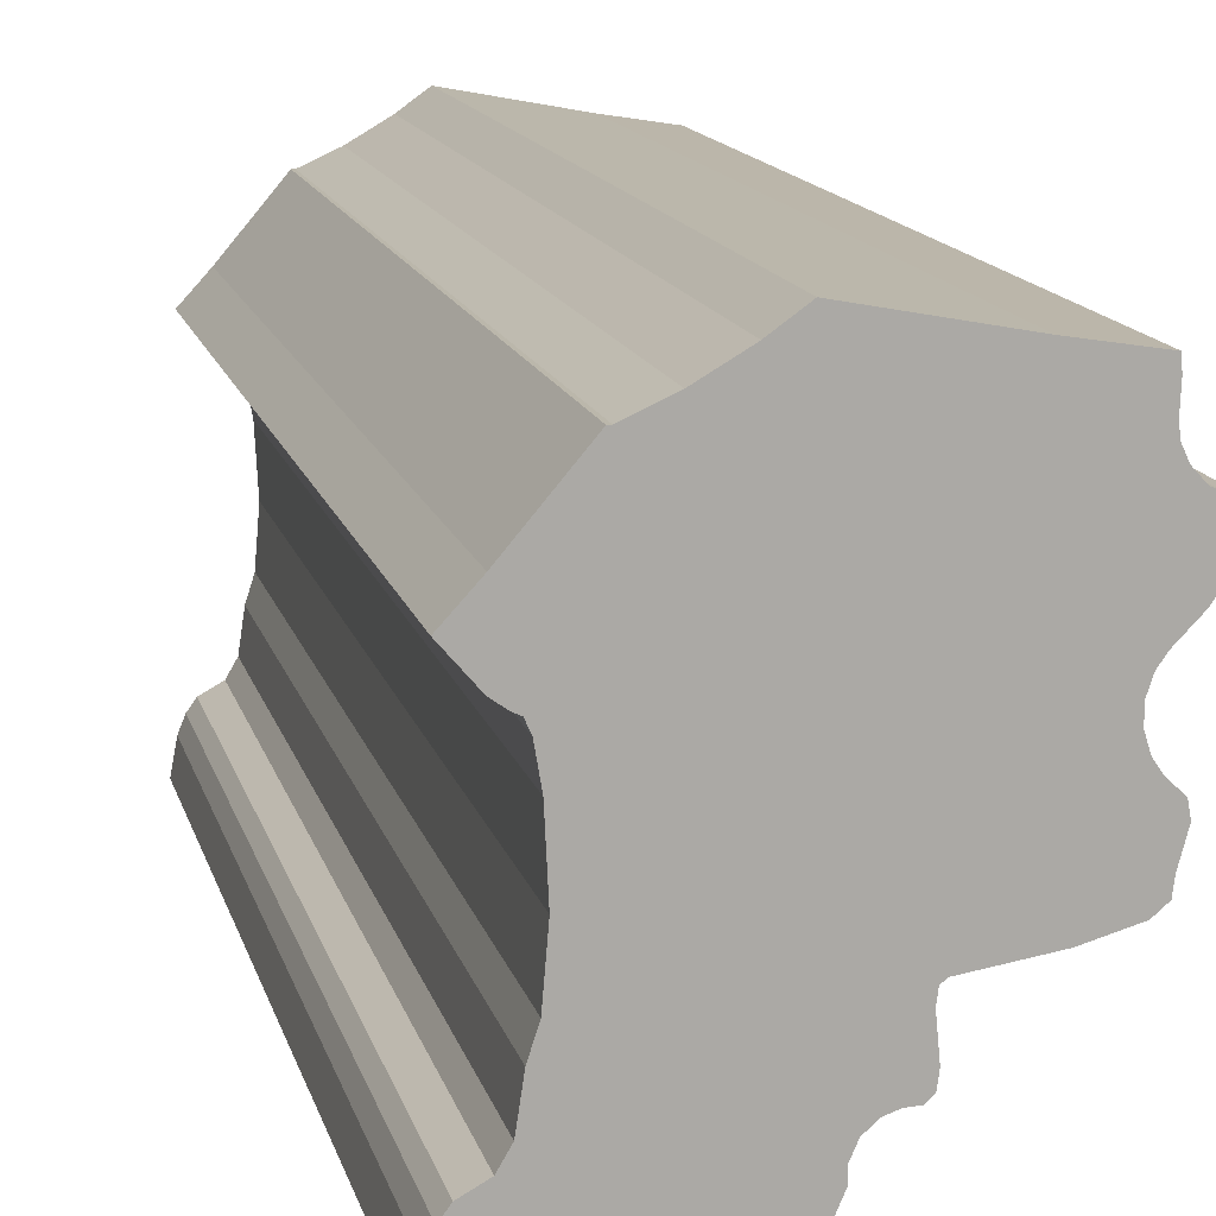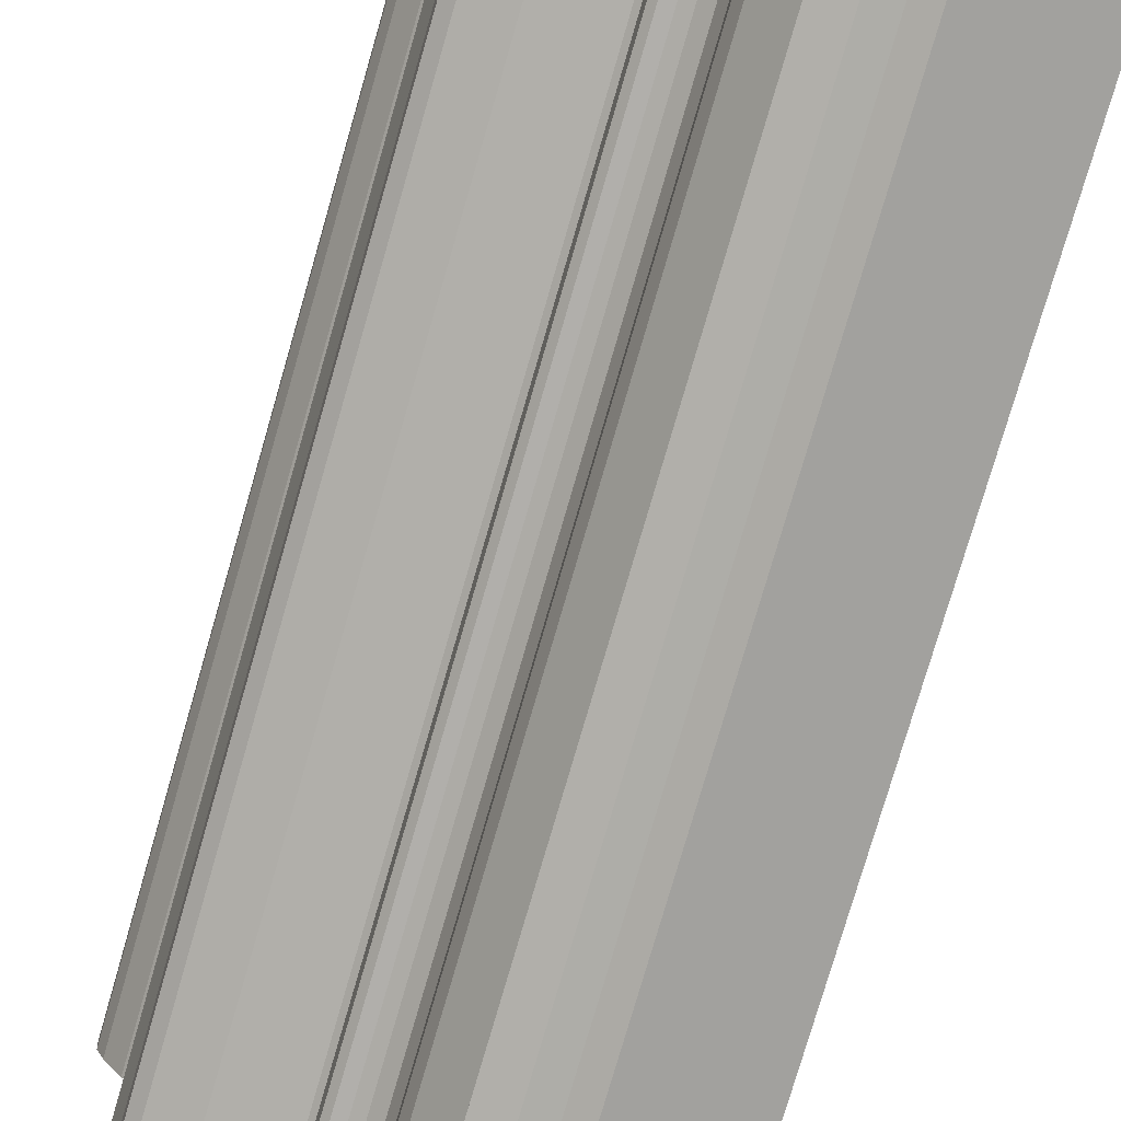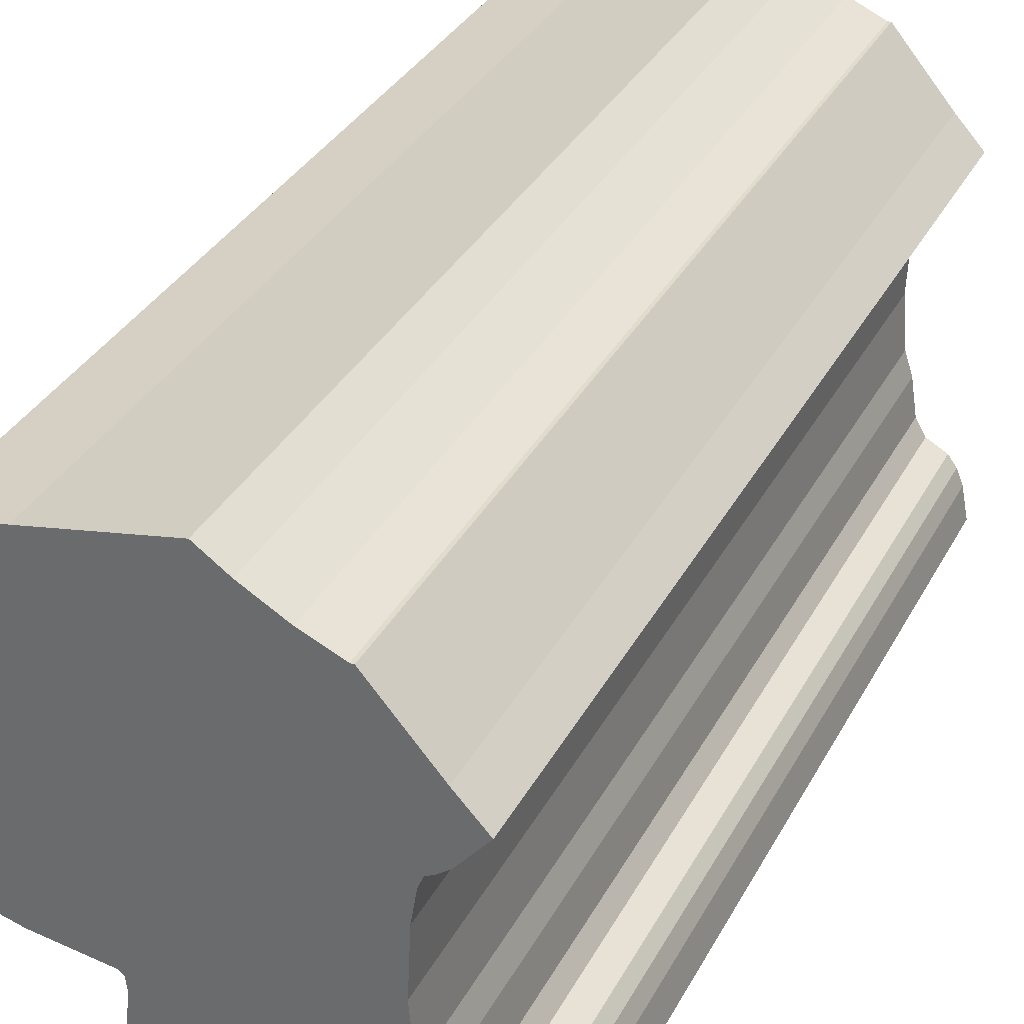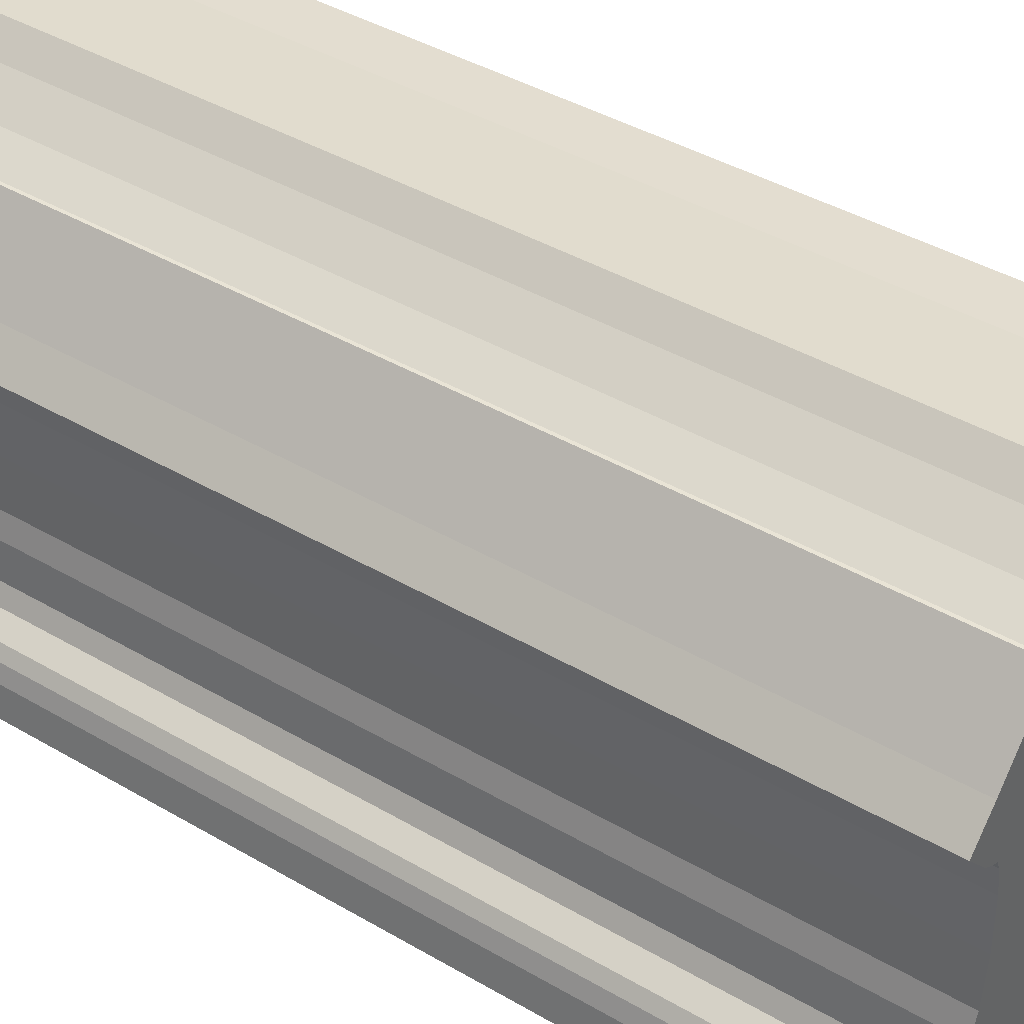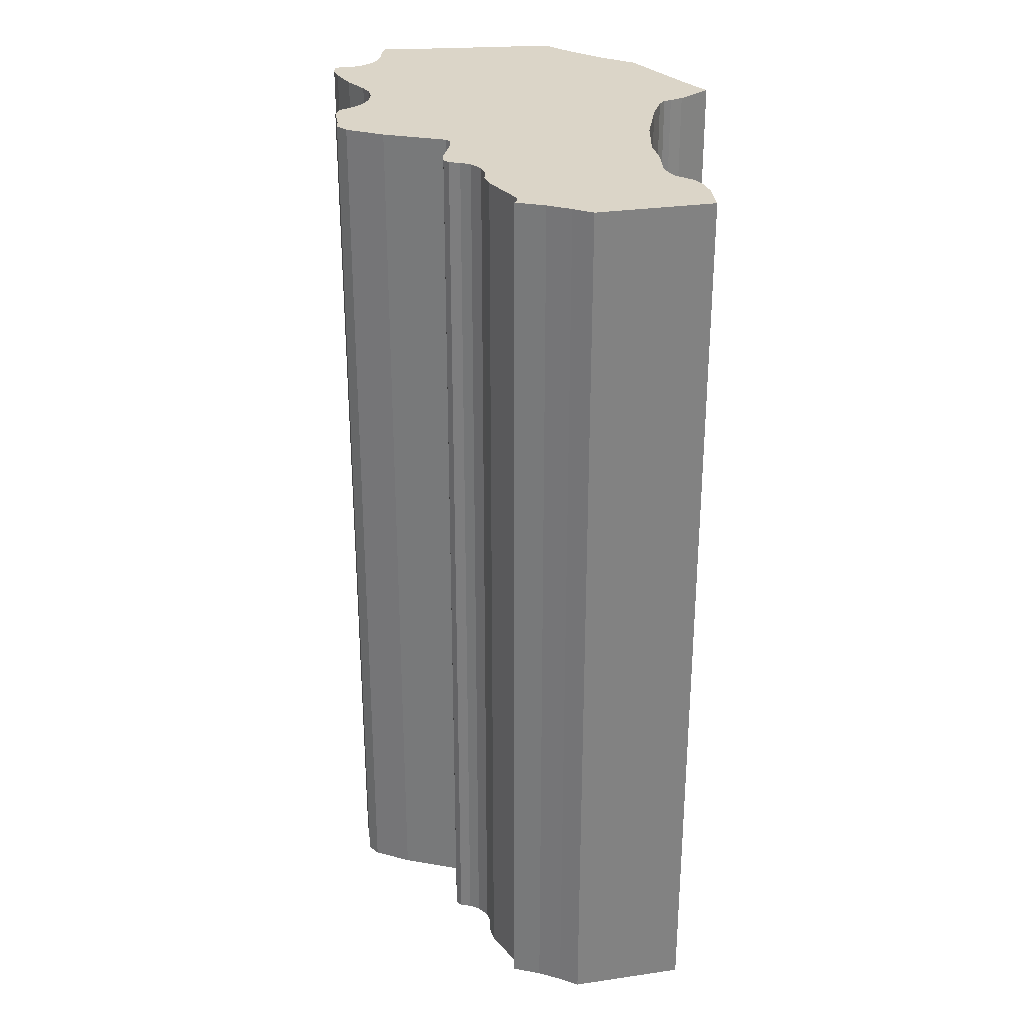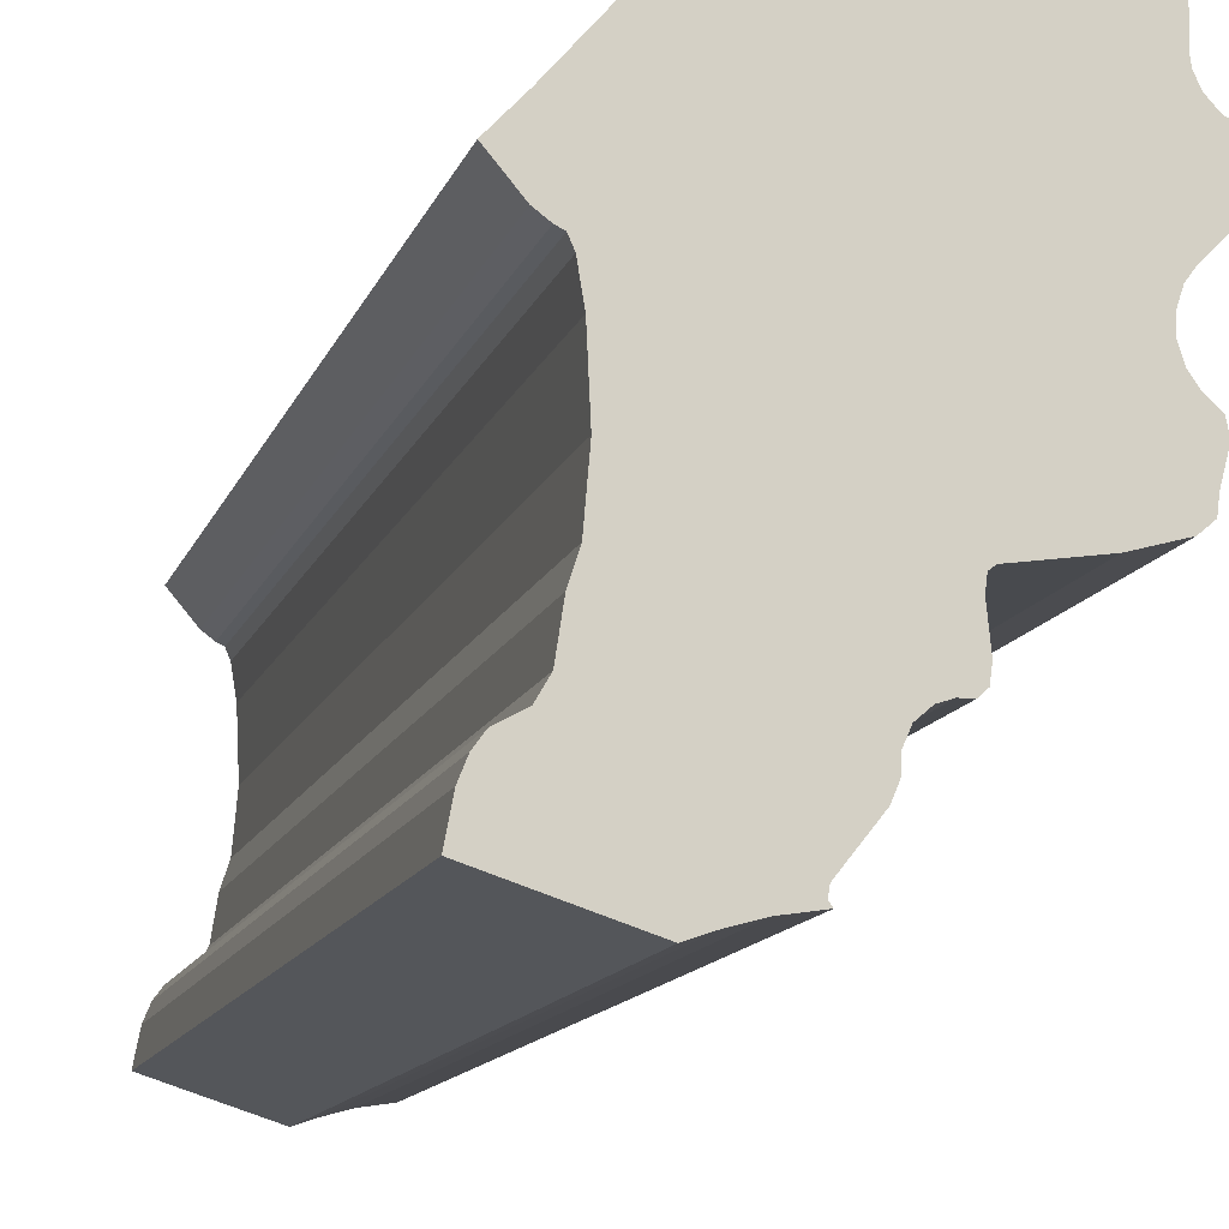
<metadata>
{"format":"obj","ext":"obj","renderer":"f3d","projection":"perspective","resolution":1024,"background":"white","views":[{"elev":14.2,"azim":-13.7,"up":"+Z"},{"elev":-77.9,"azim":163.8,"up":"+Z"},{"elev":33.2,"azim":-155.8,"up":"+Z"},{"elev":42.3,"azim":-55.1,"up":"+Z"},{"elev":29.5,"azim":-174.4,"up":"+Y"},{"elev":-13.1,"azim":-15.7,"up":"+Z"}]}
</metadata>
<code>
o RS.002_CUCurve.1712
v 1.085 0 0.3845
v 1.085 0 0.3839
v 1.084 0 0.3832
v 1.084 0 0.3824
v 1.085 0 0.3816
v 1.085 0 0.381
v 1.086 0 0.3804
v 1.086 0 0.3797
v 1.086 0 0.3783
v 1.085 0 0.3776
v 1.085 0 0.3771
v 1.083 0 0.3765
v 1.079 0 0.3759
v 1.079 0 0.3757
v 1.079 0 0.3751
v 1.079 0 0.3734
v 1.079 0 0.3727
v 1.079 0 0.3724
v 1.078 0 0.3724
v 1.077 0 0.3722
v 1.077 0 0.3717
v 1.077 0 0.3709
v 1.077 0 0.3703
v 1.076 0 0.3695
v 1.075 0 0.3675
v 1.075 0 0.3671
v 1.075 0 0.3668
v 1.073 0 0.3666
v 1.072 0 0.3662
v 1.071 0 0.3658
v 1.065 0 0.3677
v 1.065 0 0.3694
v 1.065 0 0.3703
v 1.066 0 0.3709
v 1.067 0 0.3715
v 1.068 0 0.3725
v 1.068 0 0.3745
v 1.068 0 0.3758
v 1.068 0 0.3785
v 1.068 0 0.3817
v 1.068 0 0.3833
v 1.068 0 0.3838
v 1.067 0 0.384
v 1.067 0 0.3844
v 1.065 0 0.3861
v 1.067 0 0.3876
v 1.07 0 0.3912
v 1.07 0 0.3912
v 1.072 0 0.392
v 1.074 0 0.3932
v 1.075 0 0.3942
v 1.082 0 0.393
v 1.085 0 0.3924
v 1.085 0 0.3918
v 1.085 0 0.3906
v 1.085 0 0.39
v 1.085 0 0.3894
v 1.086 0 0.3888
v 1.087 0 0.3885
v 1.087 0 0.3884
v 1.087 0 0.3882
v 1.087 0 0.3876
v 1.087 0 0.3869
v 1.086 0 0.3855
v 1.082 0.05 0.393
v 1.085 0.05 0.3924
v 1.072 0.05 0.392
v 1.07 0.05 0.3912
v 1.086 0.05 0.3888
v 1.079 0.05 0.3734
v 1.079 0.05 0.3727
v 1.067 0.05 0.3715
v 1.068 0.05 0.3725
v 1.079 0.05 0.3757
v 1.068 0.05 0.3758
v 1.076 0.05 0.3695
v 1.075 0.05 0.3675
v 1.077 0.05 0.3717
v 1.067 0.05 0.3876
v 1.087 0.05 0.3884
v 1.067 0.05 0.3844
v 1.065 0.05 0.3861
v 1.068 0.05 0.3838
v 1.067 0.05 0.384
v 1.085 0.05 0.3771
v 1.068 0.05 0.3785
v 1.087 0.05 0.3876
v 1.087 0.05 0.3869
v 1.079 0.05 0.3751
v 1.068 0.05 0.3745
v 1.084 0.05 0.3824
v 1.085 0.05 0.3816
v 1.085 0.05 0.3918
v 1.085 0.05 0.3845
v 1.066 0.05 0.3709
v 1.085 0.05 0.381
v 1.068 0.05 0.3817
v 1.075 0.05 0.3668
v 1.065 0.05 0.3677
v 1.085 0.05 0.3894
v 1.086 0.05 0.3855
v 1.087 0.05 0.3885
v 1.086 0.05 0.3783
v 1.085 0.05 0.3776
v 1.086 0.05 0.3804
v 1.086 0.05 0.3797
v 1.07 0.05 0.3912
v 1.071 0.05 0.3658
v 1.079 0.05 0.3724
v 1.074 0.05 0.3932
v 1.077 0.05 0.3703
v 1.065 0.05 0.3703
v 1.083 0.05 0.3765
v 1.079 0.05 0.3759
v 1.077 0.05 0.3722
v 1.085 0.05 0.39
v 1.085 0.05 0.3839
v 1.065 0.05 0.3694
v 1.078 0.05 0.3724
v 1.077 0.05 0.3709
v 1.087 0.05 0.3882
v 1.068 0.05 0.3833
v 1.075 0.05 0.3671
v 1.084 0.05 0.3832
v 1.075 0.05 0.3942
v 1.073 0.05 0.3666
v 1.072 0.05 0.3662
v 1.085 0.05 0.3906
f 31 30 29
f 31 29 28
f 31 28 27
f 31 27 26
f 31 26 25
f 31 25 24
f 32 31 24
f 32 24 23
f 33 32 23
f 34 33 23
f 34 23 22
f 35 34 22
f 35 22 21
f 36 35 21
f 36 21 20
f 36 20 19
f 36 19 18
f 36 18 17
f 36 17 16
f 37 36 16
f 37 16 15
f 38 37 15
f 38 15 14
f 38 14 13
f 38 13 12
f 39 38 12
f 39 12 11
f 39 11 10
f 39 10 9
f 39 9 8
f 39 8 7
f 40 39 7
f 40 7 6
f 40 6 5
f 40 5 4
f 41 40 4
f 41 4 3
f 42 41 3
f 42 3 2
f 43 42 2
f 44 43 2
f 44 2 1
f 44 1 64
f 45 44 64
f 45 64 63
f 46 45 63
f 46 63 62
f 46 62 61
f 46 61 60
f 46 60 59
f 46 59 58
f 47 46 58
f 47 58 57
f 47 57 56
f 47 56 55
f 47 55 48
f 48 55 54
f 49 48 54
f 49 54 53
f 50 49 53
f 50 53 52
f 50 52 51
f 99 127 108
f 99 126 127
f 99 98 126
f 99 123 98
f 99 77 123
f 99 76 77
f 118 76 99
f 118 111 76
f 112 111 118
f 95 111 112
f 95 120 111
f 72 120 95
f 72 78 120
f 73 78 72
f 73 115 78
f 73 119 115
f 73 109 119
f 73 71 109
f 73 70 71
f 90 70 73
f 90 89 70
f 75 89 90
f 75 74 89
f 75 114 74
f 75 113 114
f 86 113 75
f 86 85 113
f 86 104 85
f 86 103 104
f 86 106 103
f 86 105 106
f 97 105 86
f 97 96 105
f 97 92 96
f 97 91 92
f 122 91 97
f 122 124 91
f 83 124 122
f 83 117 124
f 84 117 83
f 81 117 84
f 81 94 117
f 81 101 94
f 82 101 81
f 82 88 101
f 79 88 82
f 79 87 88
f 79 121 87
f 79 80 121
f 79 102 80
f 79 69 102
f 68 69 79
f 68 100 69
f 68 116 100
f 68 128 116
f 68 107 128
f 107 93 128
f 67 93 107
f 67 66 93
f 110 66 67
f 110 65 66
f 110 125 65
f 17 18 109 71
f 32 33 112 118
f 57 58 69 100
f 23 24 76 111
f 40 41 122 97
f 44 45 82 81
f 29 30 108 127
f 10 11 85 104
f 8 9 103 106
f 42 43 84 83
f 28 29 127 126
f 45 46 79 82
f 6 7 105 96
f 62 63 88 87
f 25 26 123 77
f 3 4 91 124
f 11 12 113 85
f 14 15 89 74
f 59 60 80 102
f 49 50 110 67
f 63 64 101 88
f 37 38 75 90
f 55 56 116 128
f 41 42 83 122
f 13 14 74 114
f 4 5 92 91
f 56 57 100 116
f 53 54 93 66
f 38 39 86 75
f 51 52 65 125
f 50 51 125 110
f 2 3 124 117
f 5 6 96 92
f 64 1 94 101
f 34 35 72 95
f 36 37 90 73
f 26 27 98 123
f 48 49 67 107
f 43 44 81 84
f 31 32 118 99
f 27 28 126 98
f 60 61 121 80
f 18 19 119 109
f 9 10 104 103
f 52 53 66 65
f 7 8 106 105
f 58 59 102 69
f 46 47 68 79
f 15 16 70 89
f 39 40 97 86
f 12 13 114 113
f 1 2 117 94
f 22 23 111 120
f 47 48 107 68
f 16 17 71 70
f 61 62 87 121
f 19 20 115 119
f 35 36 73 72
f 20 21 78 115
f 21 22 120 78
f 54 55 128 93
f 33 34 95 112
f 30 31 99 108
f 24 25 77 76

</code>
